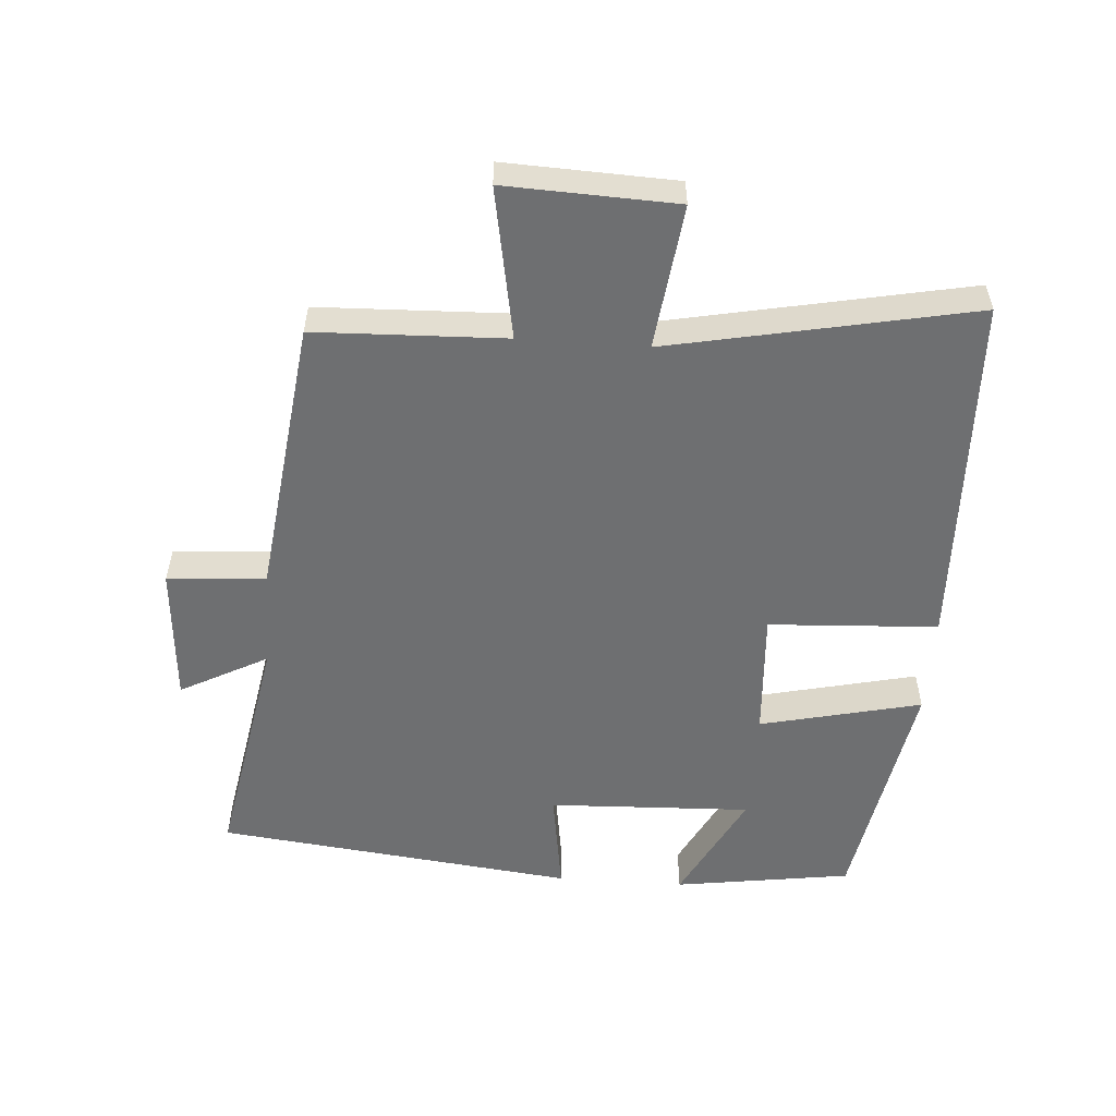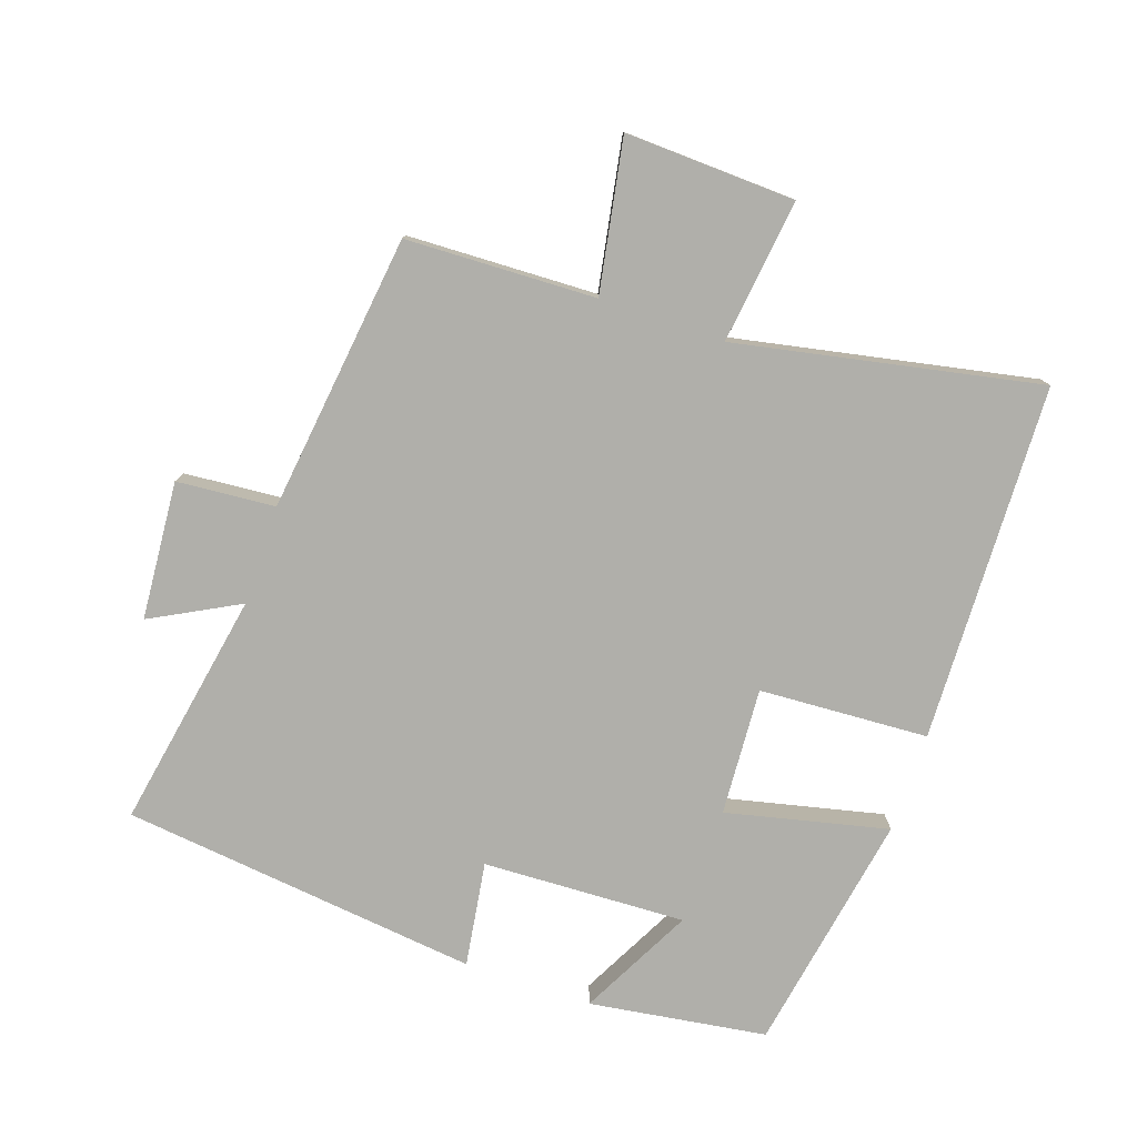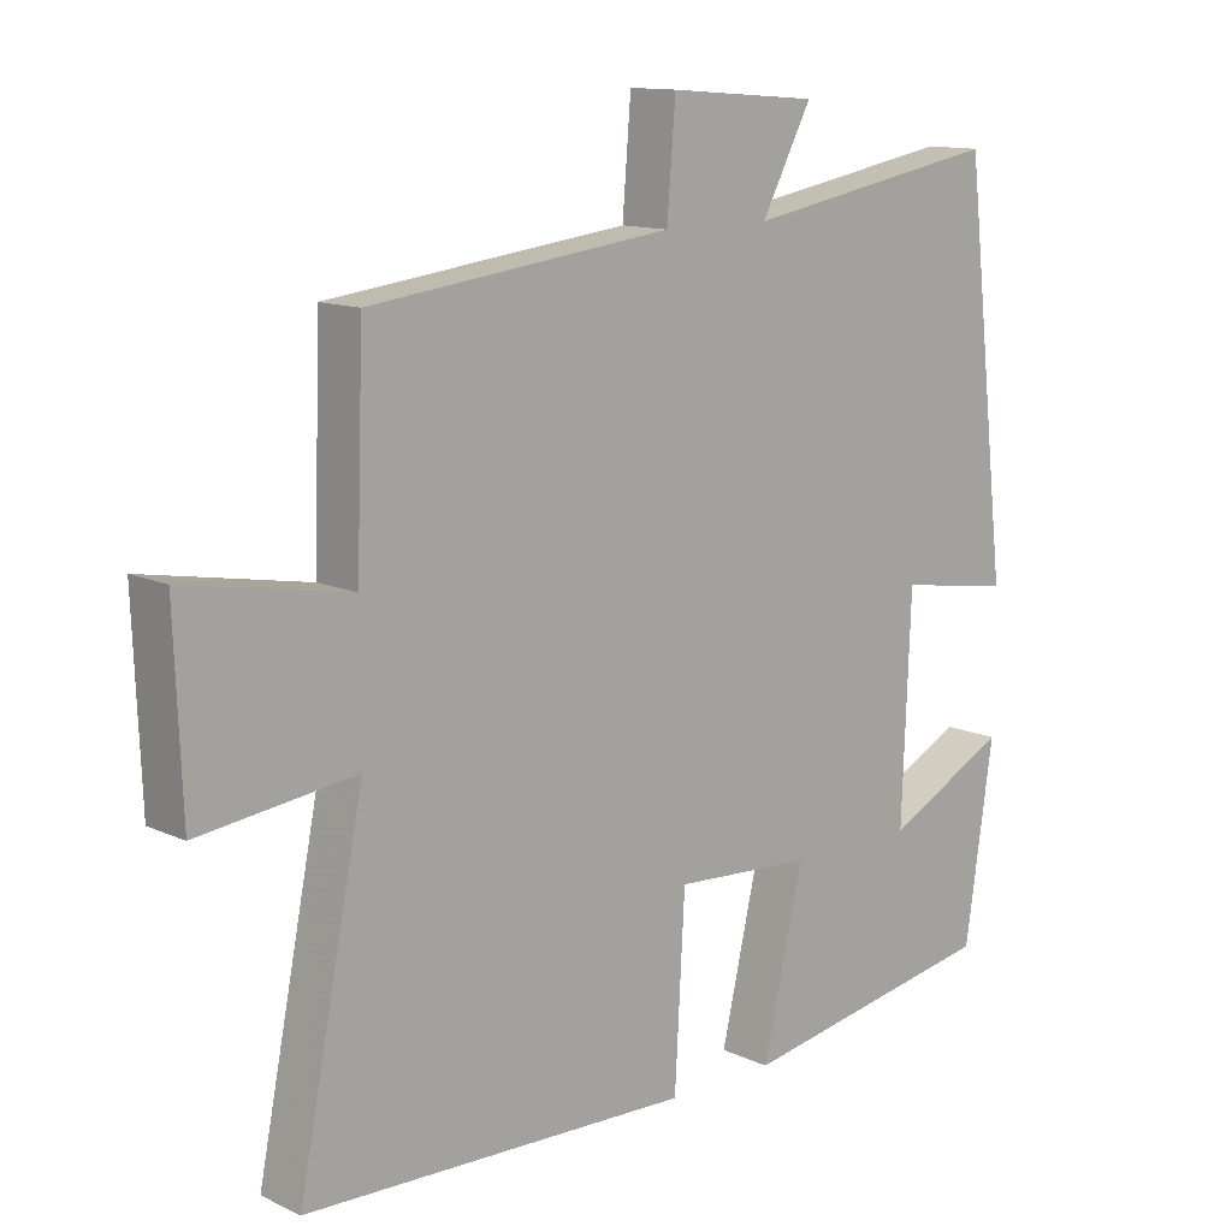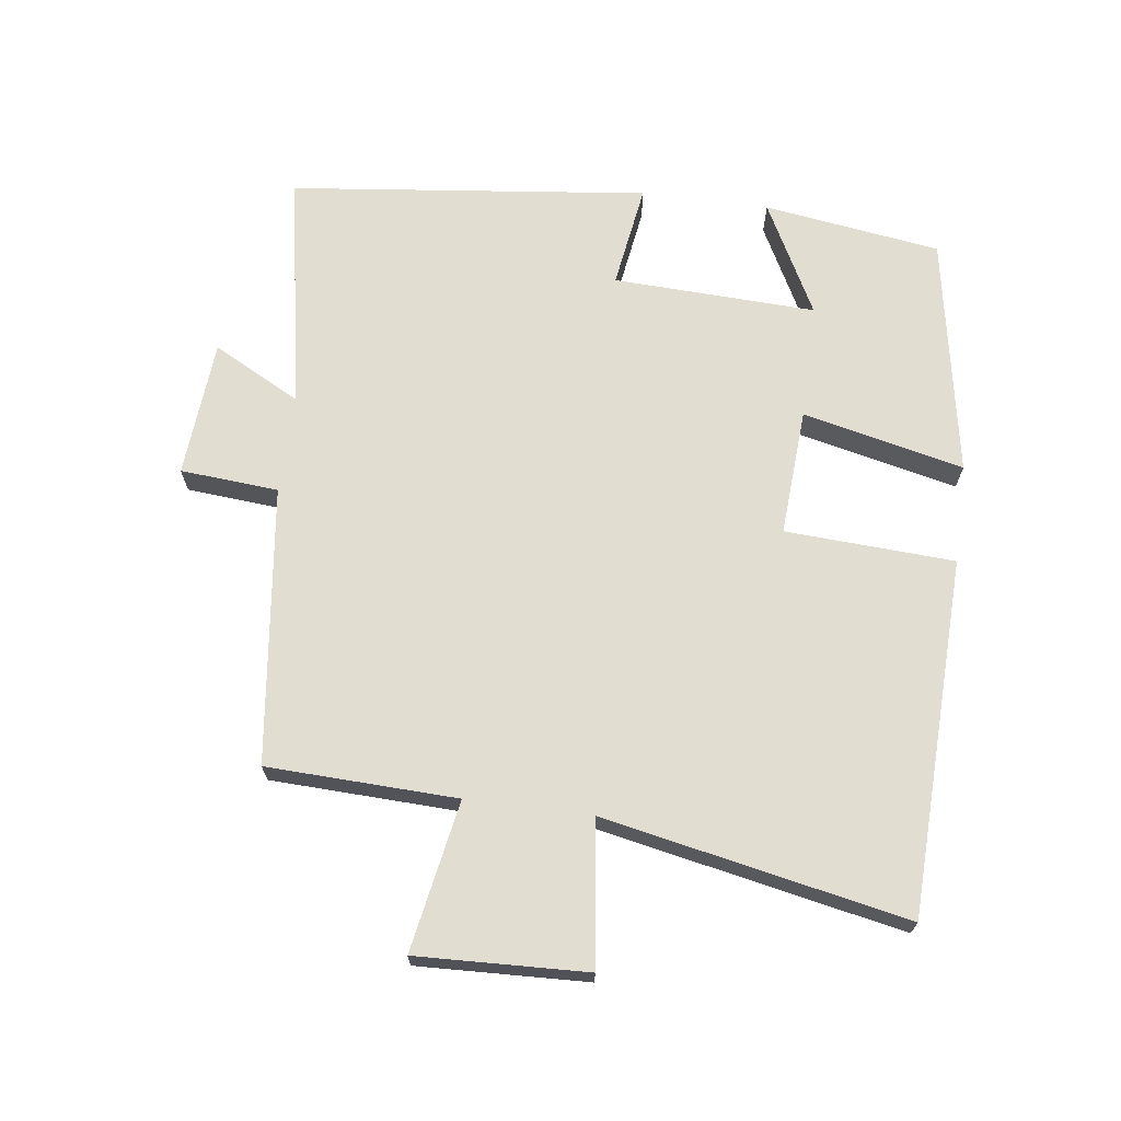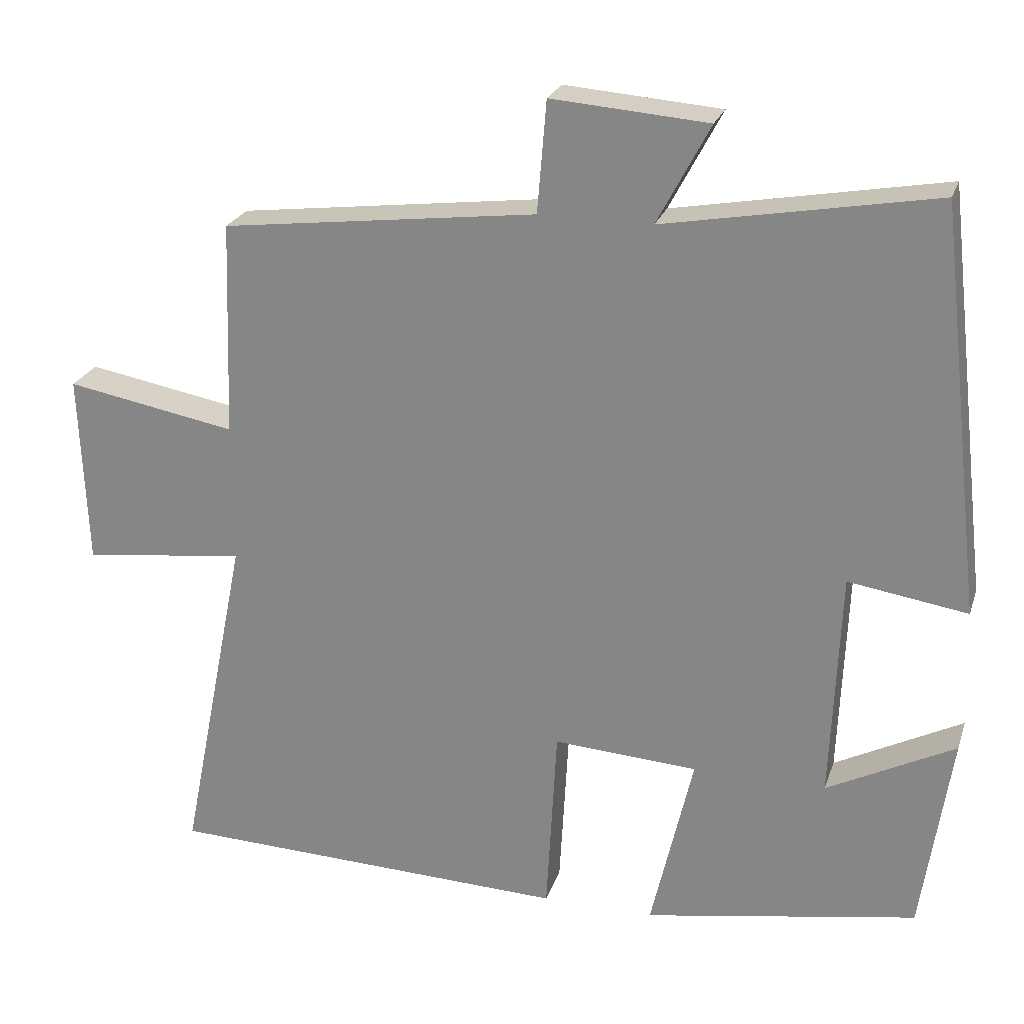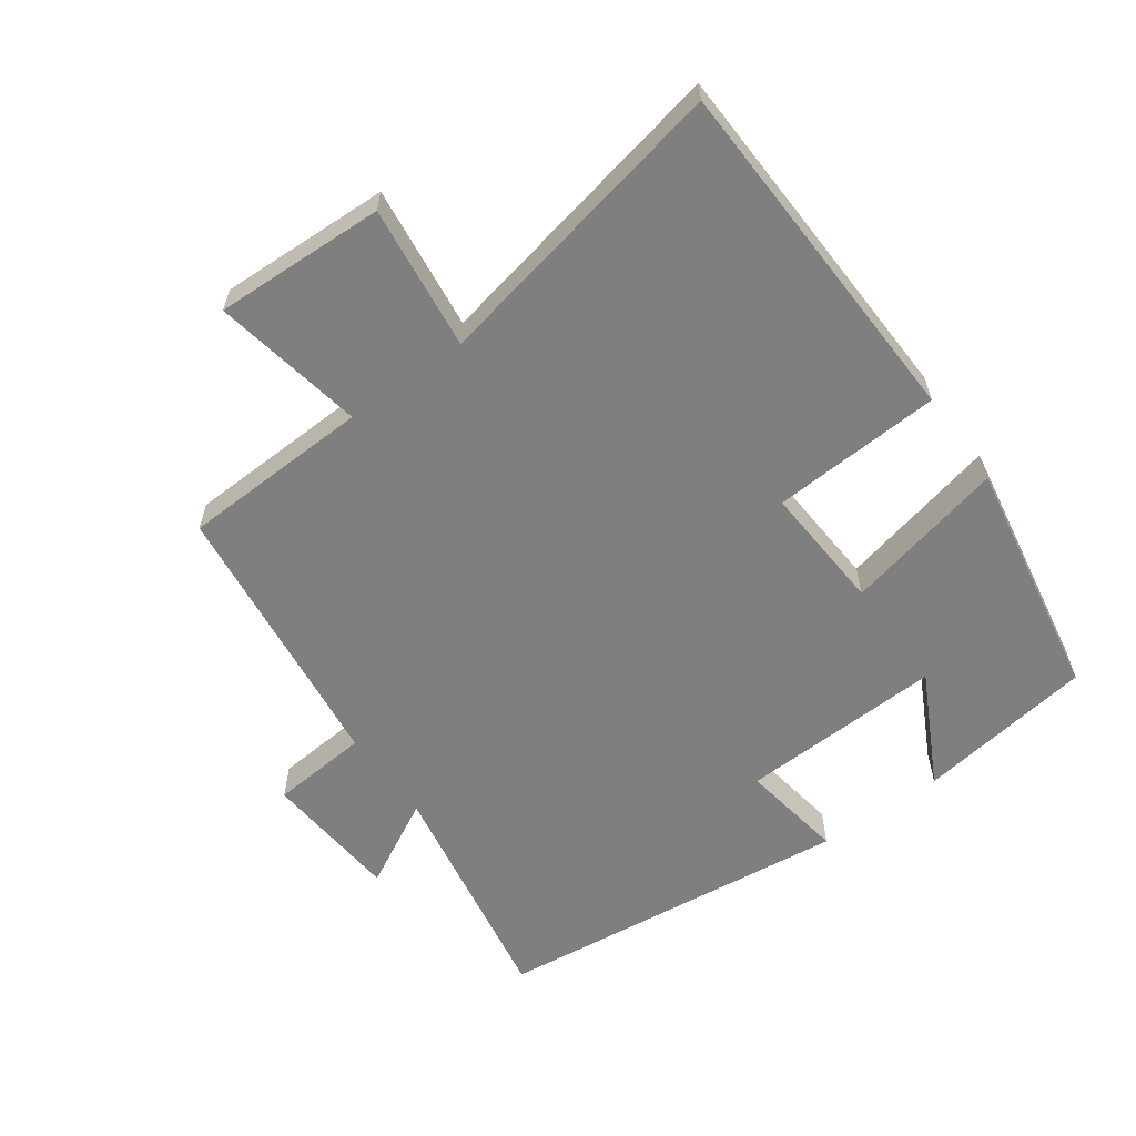
<metadata>
{"format":"obj","ext":"obj","renderer":"f3d","projection":"perspective","resolution":1024,"background":"white","views":[{"elev":-54.6,"azim":85.9,"up":"+Y"},{"elev":-78.0,"azim":71.1,"up":"+Y"},{"elev":12.5,"azim":137.0,"up":"+Z"},{"elev":68.4,"azim":97.5,"up":"+Y"},{"elev":24.0,"azim":-163.6,"up":"+Z"},{"elev":-59.8,"azim":125.9,"up":"+Y"}]}
</metadata>
<code>
v 0.591 0.07 -0.482
v 0.053 0.07 -0.5
v 0.039 0.07 -0.245
v -0.153 0.07 -0.257
v -0.097 0.07 -0.5
v -0.461 0.07 -0.436
v -0.5 0.07 -0.169
v -0.33 0.07 -0.257
v -0.342 0.07 0.049
v -0.5 0.07 0.025
v -0.438 0.07 0.565
v -0.079 0.07 0.5
v -0.149 0.07 0.632
v 0.059 0.07 0.648
v 0.071 0.07 0.5
v 0.49 0.07 0.448
v 0.5 0.07 0.162
v 0.727 0.07 0.203
v 0.717 0.07 -0.053
v 0.5 0.07 -0.026
v 0.591 0 -0.482
v 0.053 0 -0.5
v 0.039 0 -0.245
v -0.153 0 -0.257
v -0.097 0 -0.5
v -0.461 0 -0.436
v -0.5 0 -0.169
v -0.33 0 -0.257
v -0.342 0 0.049
v -0.5 0 0.025
v -0.438 0 0.565
v -0.079 0 0.5
v -0.149 0 0.632
v 0.059 0 0.648
v 0.071 0 0.5
v 0.49 0 0.448
v 0.5 0 0.162
v 0.727 0 0.203
v 0.717 0 -0.053
v 0.5 0 -0.026
f 17 18 19 20
f 15 16 17 20
f 1 2 3
f 20 1 3
f 15 20 3
f 12 13 14 15
f 12 15 3 4
f 9 10 11 12
f 8 9 12 4
f 5 6 7 8
f 4 5 8
f 40 39 38 37
f 40 37 36 35
f 23 22 21
f 23 21 40
f 23 40 35
f 35 34 33 32
f 24 23 35 32
f 32 31 30 29
f 24 32 29 28
f 28 27 26 25
f 28 25 24
f 1 21 22 2
f 2 22 23 3
f 3 23 24 4
f 4 24 25 5
f 5 25 26 6
f 6 26 27 7
f 7 27 28 8
f 8 28 29 9
f 9 29 30 10
f 10 30 31 11
f 11 31 32 12
f 12 32 33 13
f 13 33 34 14
f 14 34 35 15
f 15 35 36 16
f 16 36 37 17
f 17 37 38 18
f 18 38 39 19
f 19 39 40 20
f 20 40 21 1

</code>
